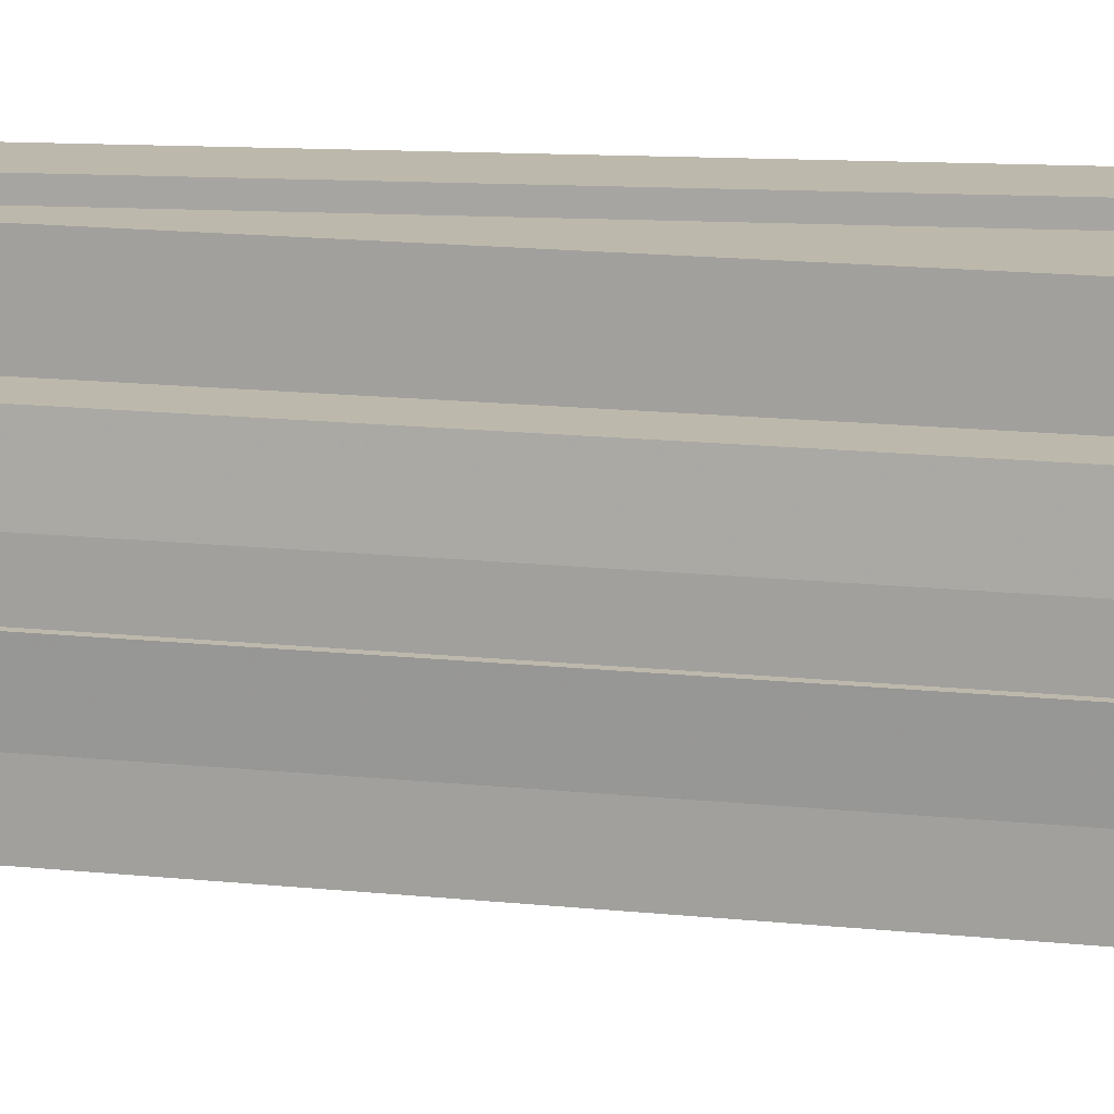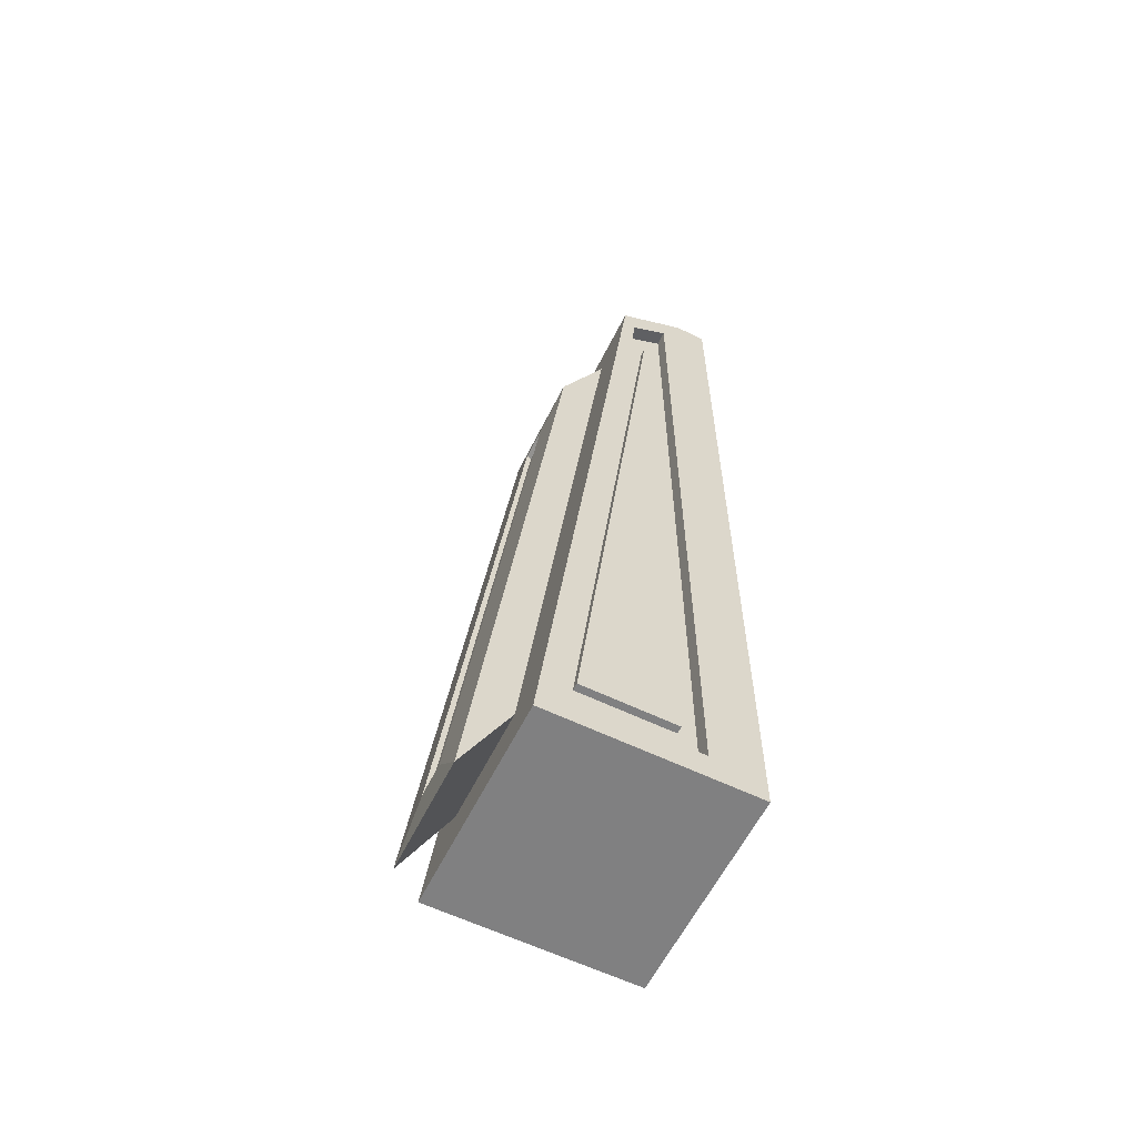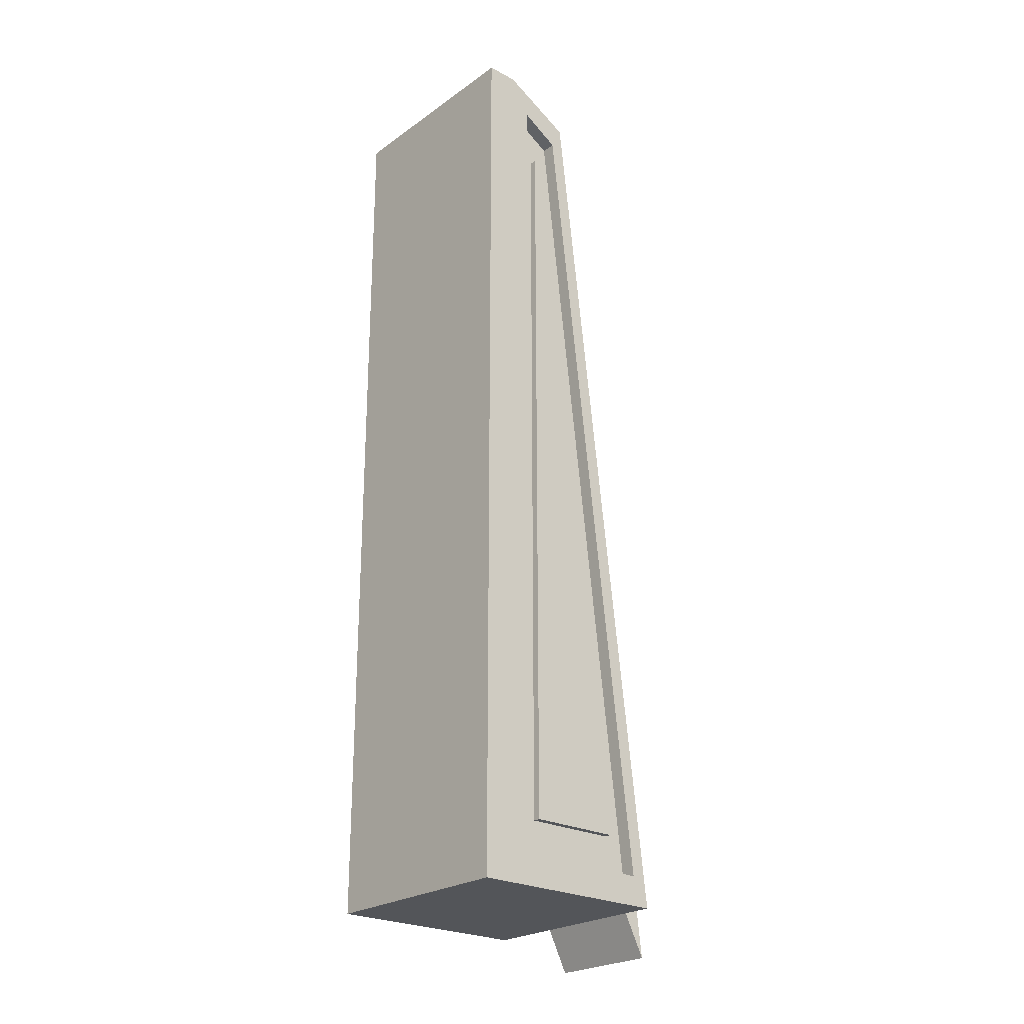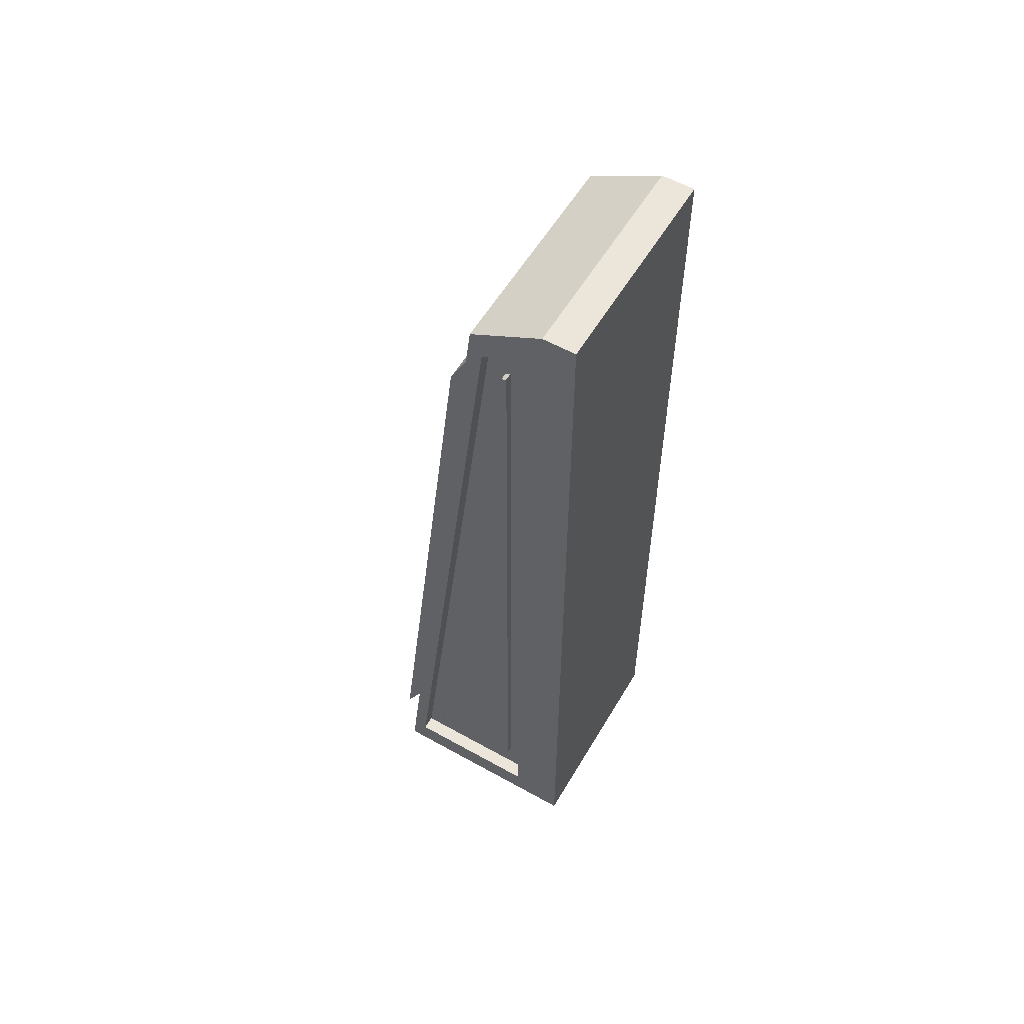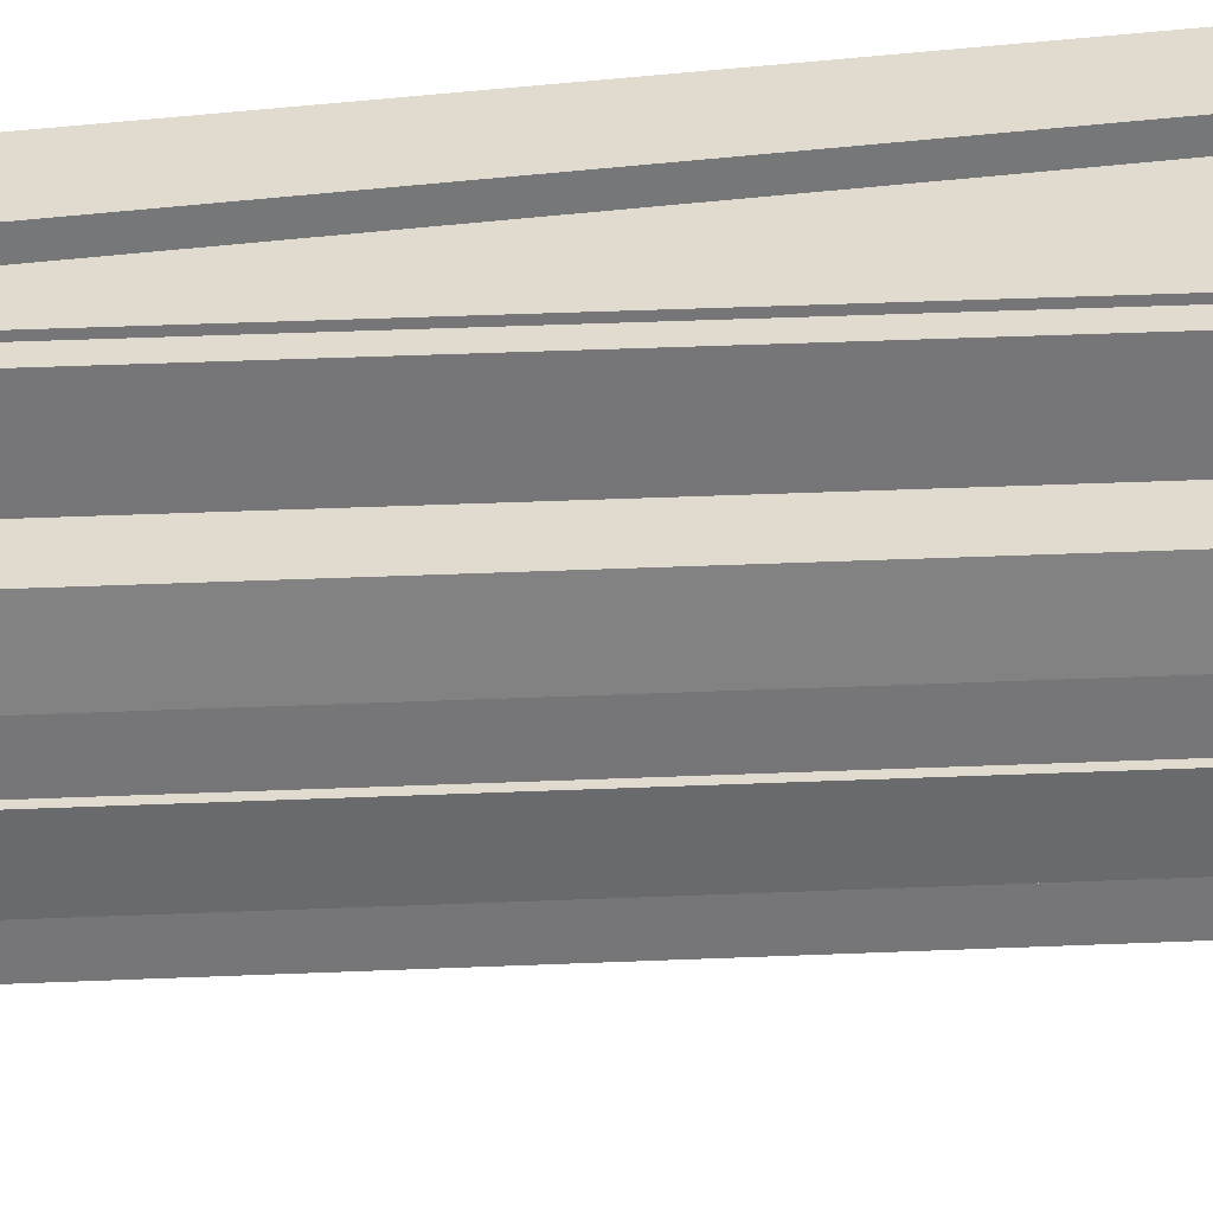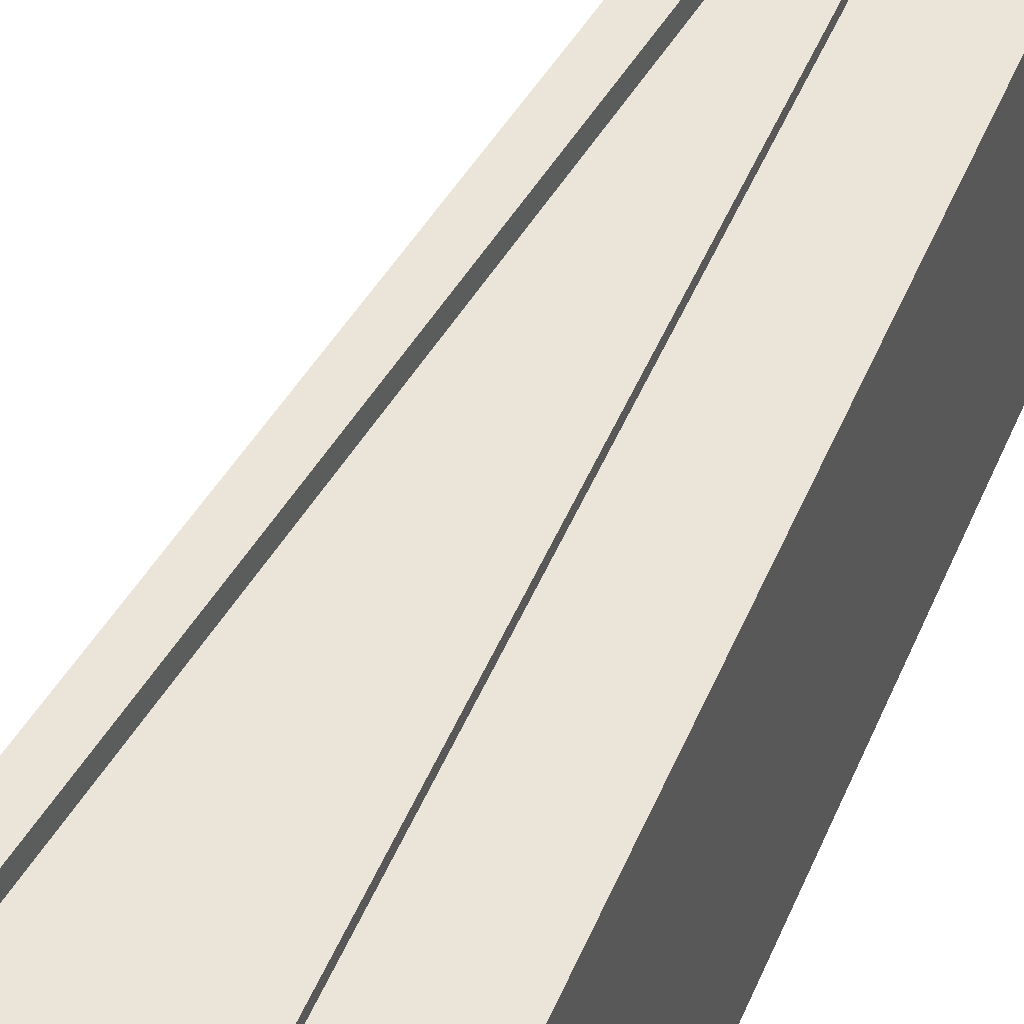
<metadata>
{"format":"obj","ext":"obj","renderer":"f3d","projection":"perspective","resolution":1024,"background":"white","views":[{"elev":14.7,"azim":-83.4,"up":"+Z"},{"elev":-60.1,"azim":-26.3,"up":"+Y"},{"elev":-24.4,"azim":138.9,"up":"+Y"},{"elev":56.9,"azim":30.3,"up":"+Y"},{"elev":33.4,"azim":-100.2,"up":"+Z"},{"elev":45.3,"azim":21.1,"up":"+Z"}]}
</metadata>
<code>
g Klon_W_rfel
v -0.07466 -0.02304 0.04827
v -0.03117 0.3456 0.04827
v -0.001268 -0.02304 0.04827
v -0.001268 0.3617 0.04827
v -0.001268 -0.02304 -0.04173
v -0.001268 0.3617 -0.04173
v -0.07466 -0.02304 -0.04173
v -0.03117 0.3456 -0.04173
v -0.07178 0.001414 0.02725
v -0.03405 0.3212 0.02725
v -0.07178 0.001414 -0.02072
v -0.03405 0.3212 -0.02072
v -0.09188 -0.0383 0.02725
v -0.05415 0.2814 0.02725
v -0.09188 -0.0383 -0.02072
v -0.05415 0.2814 -0.02072
v -0.09063 -0.01775 0.01009
v -0.05762 0.2621 0.01009
v -0.09063 -0.01775 -0.003553
v -0.05762 0.2621 -0.003553
v -0.08868 -0.01877 0.01009
v -0.05567 0.261 0.01009
v -0.08868 -0.01877 -0.003553
v -0.05567 0.261 -0.003553
v -0.0672 -0.01073 0.04827
v -0.02632 0.3357 0.04827
v -0.01003 -0.01073 0.04827
v -0.01003 0.3454 0.04827
v -0.01003 -0.01073 -0.04173
v -0.01003 0.3454 -0.04173
v -0.0672 -0.01073 -0.04173
v -0.02632 0.3357 -0.04173
v -0.0672 -0.01073 0.04217
v -0.02632 0.3357 0.04217
v -0.01003 -0.01073 0.04217
v -0.01003 0.3454 0.04217
v -0.01003 -0.01073 -0.03564
v -0.01003 0.3454 -0.03564
v -0.0672 -0.01073 -0.03564
v -0.02632 0.3357 -0.03564
v -0.0574 0.00543 0.04217
v -0.01996 0.3227 0.04217
v -0.01769 0.00543 0.04217
v -0.01769 0.3241 0.04217
v -0.01769 0.00543 -0.03564
v -0.01769 0.3241 -0.03564
v -0.0574 0.00543 -0.03564
v -0.01996 0.3227 -0.03564
v -0.0574 0.00543 0.04522
v -0.01996 0.3227 0.04522
v -0.01769 0.00543 0.04522
v -0.01769 0.3241 0.04522
v -0.01769 0.00543 -0.03868
v -0.01769 0.3241 -0.03868
v -0.0574 0.00543 -0.03868
v -0.01996 0.3227 -0.03868
v 0.008124 -0.02304 0.04827
v 0.008124 0.3617 0.04827
v 0.008124 -0.02304 -0.04173
v 0.008124 0.3617 -0.04173
v 0.01229 -0.02304 0.04827
v 0.01229 0.3617 0.04827
v 0.01229 -0.02304 -0.04173
v 0.01229 0.3617 -0.04173
f 51 52 50 49
f 63 64 62 61
f 55 56 54 53
f 21 22 24 23
f 4 6 8 2
f 5 3 1 7
f 1 9 11 7
f 2 10 9 1
f 8 12 10 2
f 7 11 12 8
f 9 13 15 11
f 10 14 13 9
f 12 16 14 10
f 11 15 16 12
f 13 17 19 15
f 14 18 17 13
f 16 20 18 14
f 15 19 20 16
f 17 21 23 19
f 18 22 21 17
f 20 24 22 18
f 19 23 24 20
f 3 27 25 1
f 4 28 27 3
f 2 26 28 4
f 1 25 26 2
f 7 31 29 5
f 8 32 31 7
f 6 30 32 8
f 5 29 30 6
f 27 35 33 25
f 28 36 35 27
f 26 34 36 28
f 25 33 34 26
f 31 39 37 29
f 32 40 39 31
f 30 38 40 32
f 29 37 38 30
f 35 43 41 33
f 36 44 43 35
f 34 42 44 36
f 33 41 42 34
f 39 47 45 37
f 40 48 47 39
f 38 46 48 40
f 37 45 46 38
f 43 51 49 41
f 44 52 51 43
f 42 50 52 44
f 41 49 50 42
f 47 55 53 45
f 48 56 55 47
f 46 54 56 48
f 45 53 54 46
f 5 59 57 3
f 6 60 59 5
f 4 58 60 6
f 3 57 58 4
f 59 63 61 57
f 60 64 63 59
f 58 62 64 60
f 57 61 62 58

</code>
